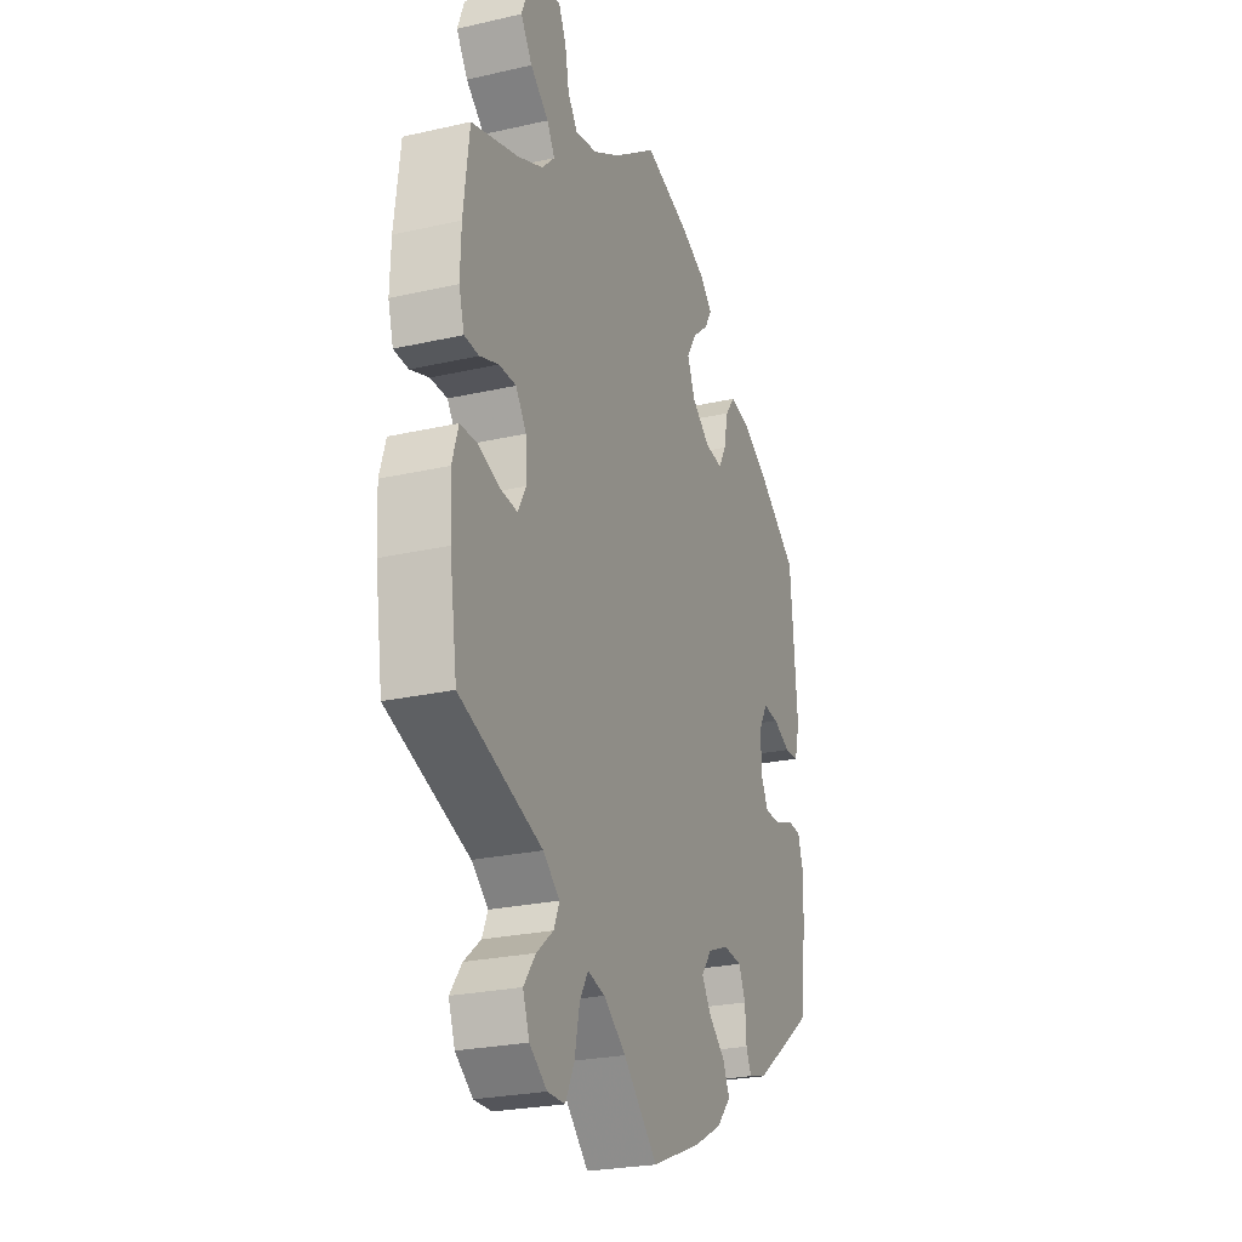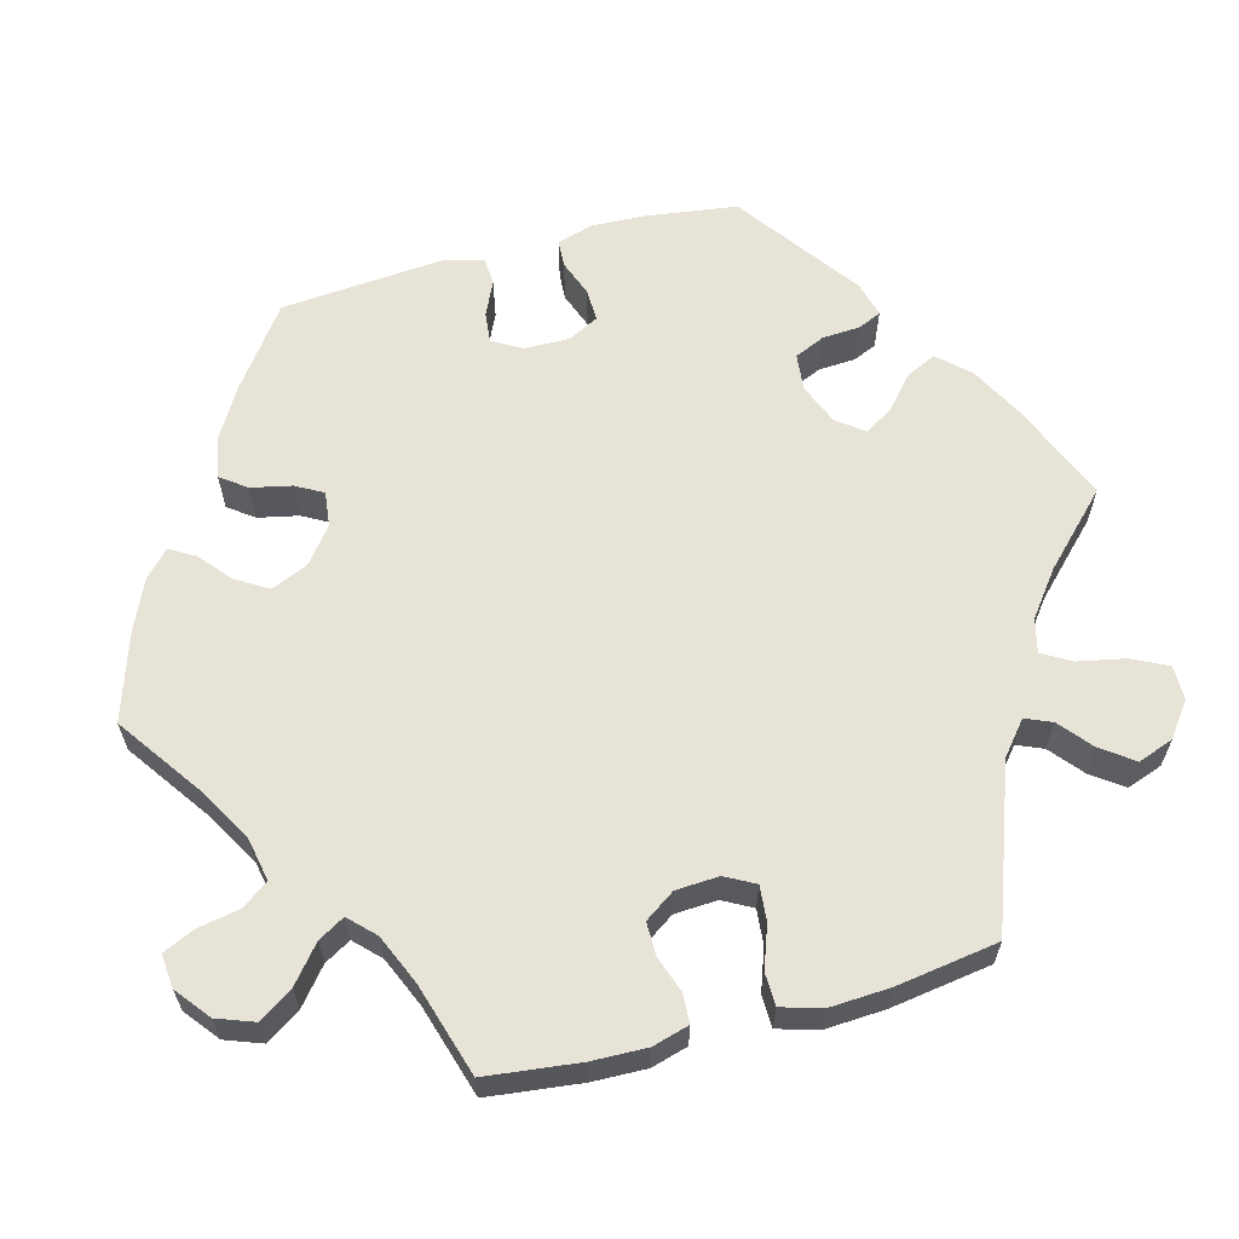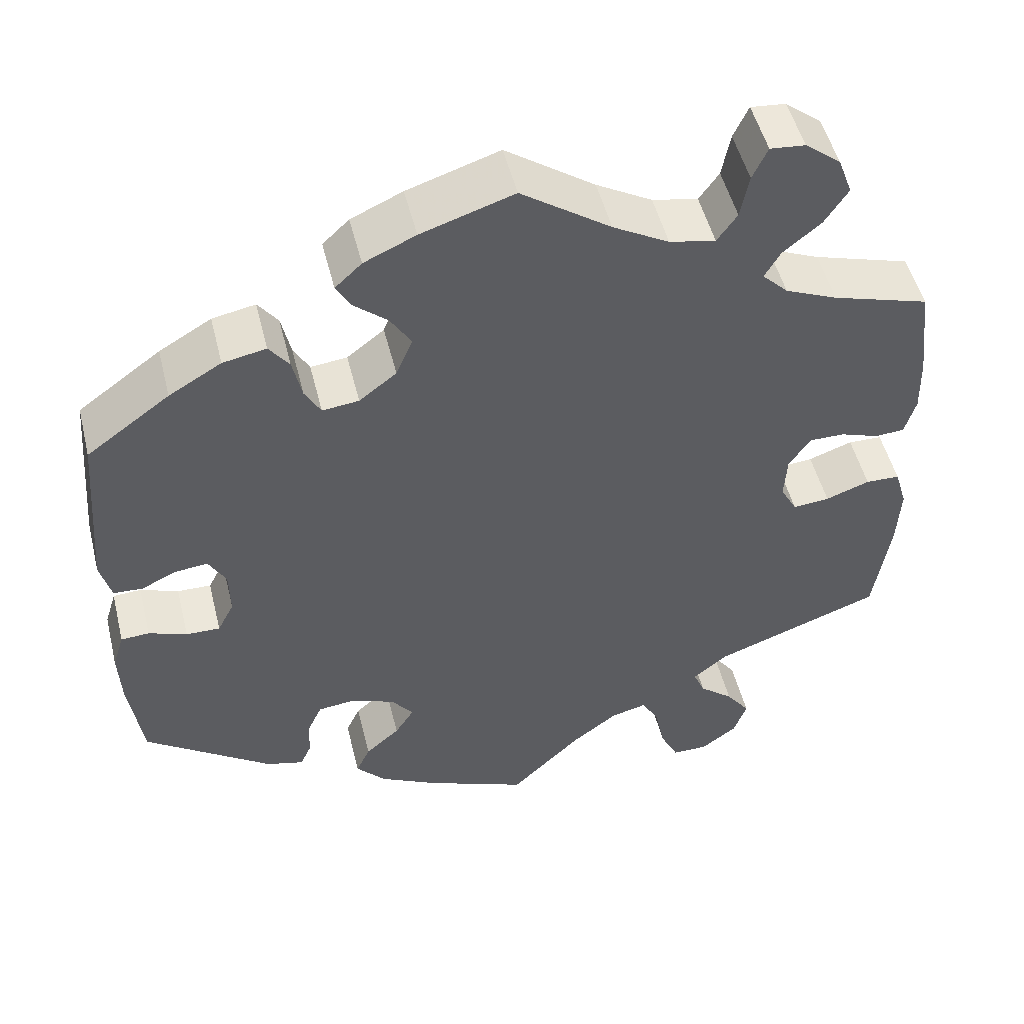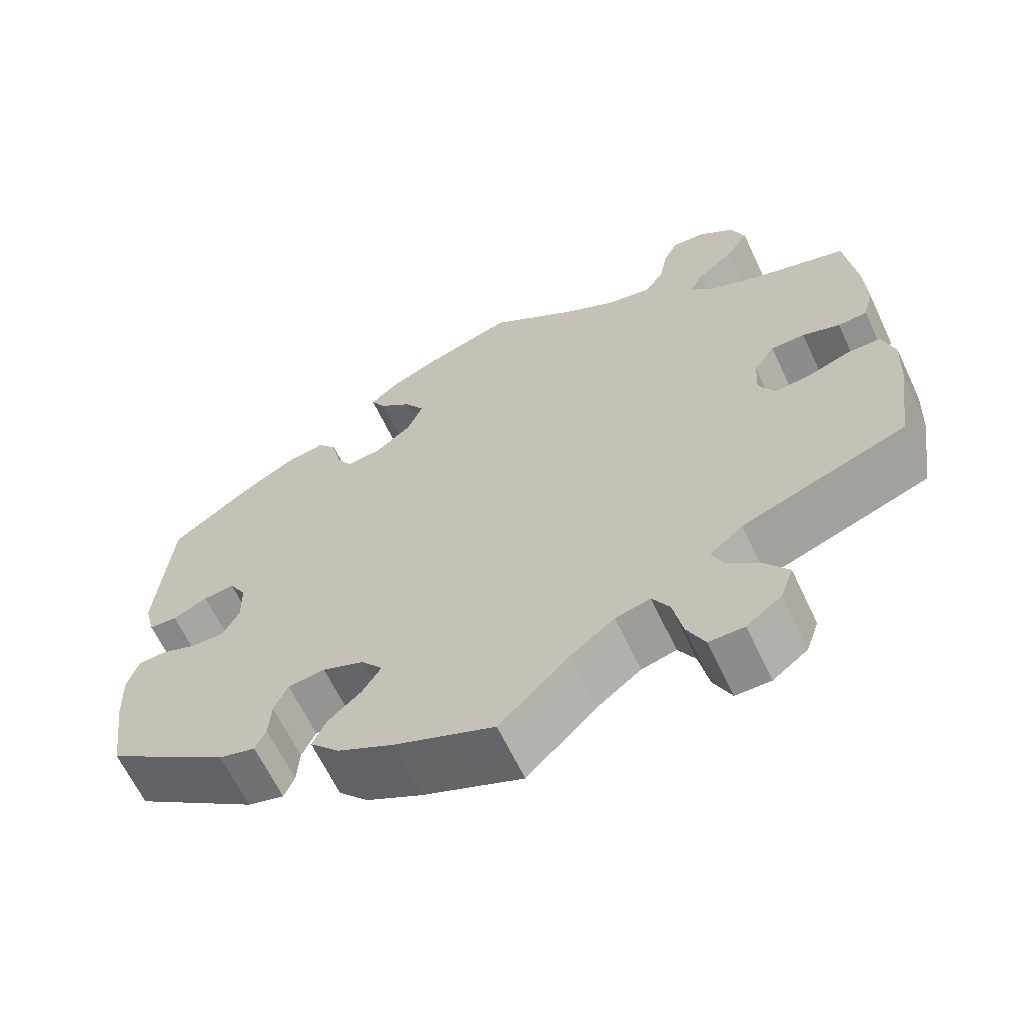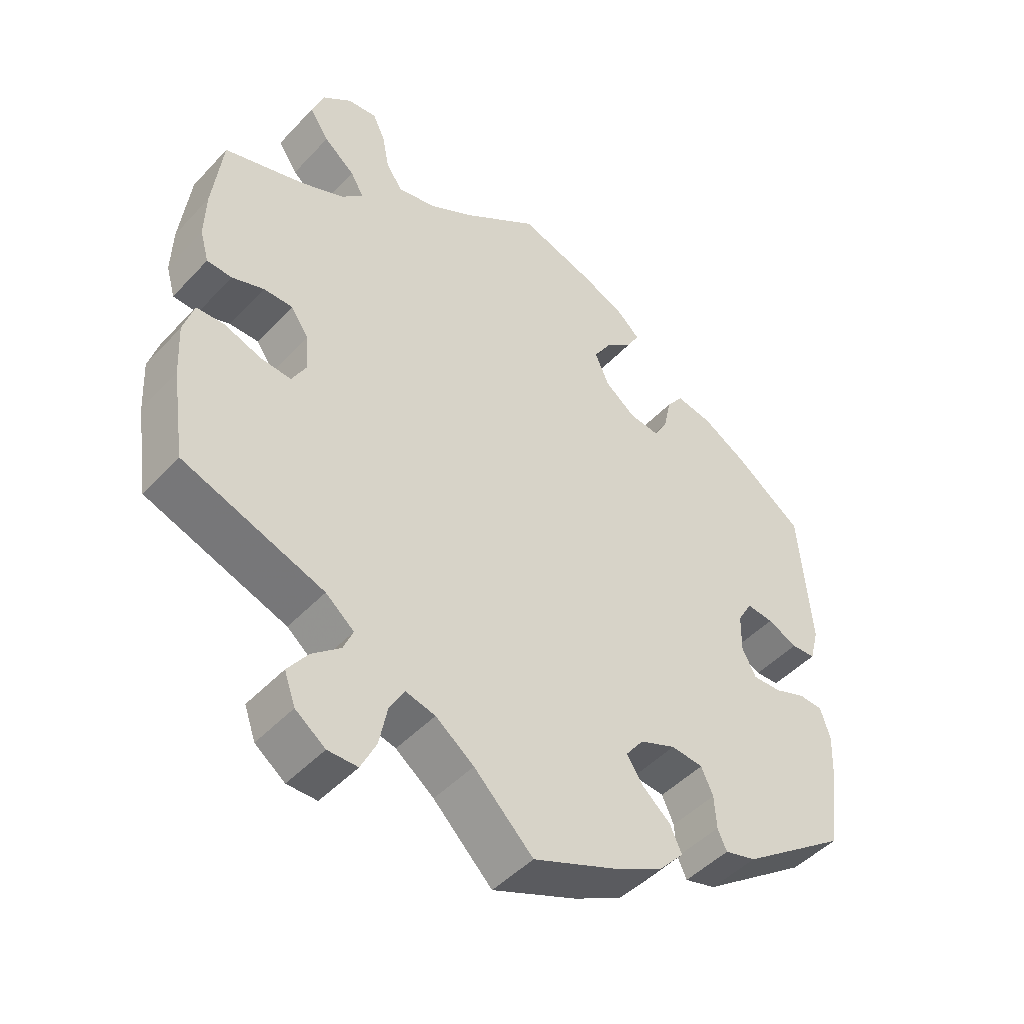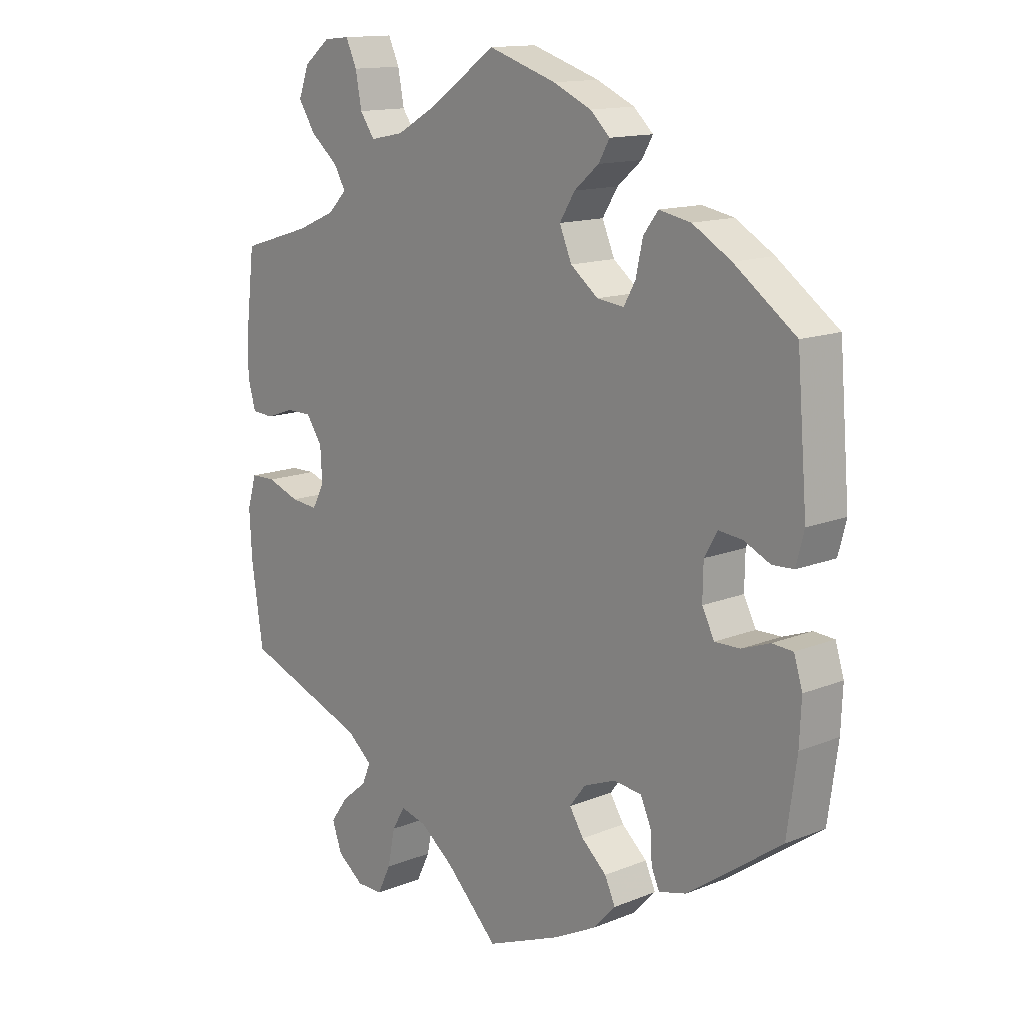
<metadata>
{"format":"obj","ext":"obj","renderer":"f3d","projection":"perspective","resolution":1024,"background":"white","views":[{"elev":-25.0,"azim":110.3,"up":"+Z"},{"elev":62.2,"azim":74.9,"up":"+Y"},{"elev":50.6,"azim":-13.9,"up":"+Z"},{"elev":-64.2,"azim":25.3,"up":"+Z"},{"elev":-47.0,"azim":139.7,"up":"+Z"},{"elev":13.9,"azim":-131.7,"up":"+Z"}]}
</metadata>
<code>
v 0.298 0.07 -0.363
v 0.257 0.07 -0.397
v 0.271 0.07 -0.43
v 0.312 0.07 -0.464
v 0.341 0.07 -0.504
v 0.325 0.07 -0.549
v 0.282 0.07 -0.581
v 0.239 0.07 -0.581
v 0.217 0.07 -0.536
v 0.205 0.07 -0.477
v 0.184 0.07 -0.441
v 0.141 0.07 -0.452
v 0.086 0.07 -0.494
v 0.001 0.07 -0.578
v -0.122 0.07 -0.528
v -0.191 0.07 -0.492
v -0.227 0.07 -0.453
v -0.21 0.07 -0.416
v -0.169 0.07 -0.38
v -0.146 0.07 -0.344
v -0.172 0.07 -0.31
v -0.224 0.07 -0.289
v -0.27 0.07 -0.294
v -0.287 0.07 -0.332
v -0.29 0.07 -0.38
v -0.303 0.07 -0.409
v -0.348 0.07 -0.397
v -0.501 0.07 -0.288
v -0.517 0.07 -0.173
v -0.52 0.07 -0.105
v -0.506 0.07 -0.06
v -0.472 0.07 -0.058
v -0.426 0.07 -0.075
v -0.385 0.07 -0.076
v -0.365 0.07 -0.037
v -0.366 0.07 0.019
v -0.387 0.07 0.056
v -0.426 0.07 0.052
v -0.469 0.07 0.032
v -0.504 0.07 0.034
v -0.517 0.07 0.084
v -0.5 0.07 0.289
v -0.4 0.07 0.362
v -0.337 0.07 0.399
v -0.285 0.07 0.409
v -0.261 0.07 0.377
v -0.25 0.07 0.326
v -0.231 0.07 0.292
v -0.187 0.07 0.297
v -0.142 0.07 0.332
v -0.122 0.07 0.379
v -0.147 0.07 0.419
v -0.187 0.07 0.453
v -0.205 0.07 0.484
v -0.173 0.07 0.514
v -0.111 0.07 0.542
v 0 0.07 0.578
v 0.107 0.07 0.503
v 0.174 0.07 0.465
v 0.229 0.07 0.454
v 0.253 0.07 0.488
v 0.263 0.07 0.541
v 0.281 0.07 0.58
v 0.323 0.07 0.576
v 0.366 0.07 0.542
v 0.383 0.07 0.496
v 0.355 0.07 0.453
v 0.31 0.07 0.416
v 0.291 0.07 0.383
v 0.322 0.07 0.352
v 0.385 0.07 0.325
v 0.501 0.07 0.29
v 0.515 0.07 0.173
v 0.517 0.07 0.104
v 0.504 0.07 0.058
v 0.468 0.07 0.056
v 0.422 0.07 0.072
v 0.38 0.07 0.072
v 0.354 0.07 0.034
v 0.351 0.07 -0.02
v 0.371 0.07 -0.057
v 0.415 0.07 -0.053
v 0.468 0.07 -0.034
v 0.509 0.07 -0.035
v 0.524 0.07 -0.085
v 0.52 0.07 -0.161
v 0.501 0.07 -0.289
v 0.298 0 -0.363
v 0.257 0 -0.397
v 0.271 0 -0.43
v 0.312 0 -0.464
v 0.341 0 -0.504
v 0.325 0 -0.549
v 0.282 0 -0.581
v 0.239 0 -0.581
v 0.217 0 -0.536
v 0.205 0 -0.477
v 0.184 0 -0.441
v 0.141 0 -0.452
v 0.086 0 -0.494
v 0.001 0 -0.578
v -0.122 0 -0.528
v -0.191 0 -0.492
v -0.227 0 -0.453
v -0.21 0 -0.416
v -0.169 0 -0.38
v -0.146 0 -0.344
v -0.172 0 -0.31
v -0.224 0 -0.289
v -0.27 0 -0.294
v -0.287 0 -0.332
v -0.29 0 -0.38
v -0.303 0 -0.409
v -0.348 0 -0.397
v -0.501 0 -0.288
v -0.517 0 -0.173
v -0.52 0 -0.105
v -0.506 0 -0.06
v -0.472 0 -0.058
v -0.426 0 -0.075
v -0.385 0 -0.076
v -0.365 0 -0.037
v -0.366 0 0.019
v -0.387 0 0.056
v -0.426 0 0.052
v -0.469 0 0.032
v -0.504 0 0.034
v -0.517 0 0.084
v -0.5 0 0.289
v -0.4 0 0.362
v -0.337 0 0.399
v -0.285 0 0.409
v -0.261 0 0.377
v -0.25 0 0.326
v -0.231 0 0.292
v -0.187 0 0.297
v -0.142 0 0.332
v -0.122 0 0.379
v -0.147 0 0.419
v -0.187 0 0.453
v -0.205 0 0.484
v -0.173 0 0.514
v -0.111 0 0.542
v 0 0 0.578
v 0.107 0 0.503
v 0.174 0 0.465
v 0.229 0 0.454
v 0.253 0 0.488
v 0.263 0 0.541
v 0.281 0 0.58
v 0.323 0 0.576
v 0.366 0 0.542
v 0.383 0 0.496
v 0.355 0 0.453
v 0.31 0 0.416
v 0.291 0 0.383
v 0.322 0 0.352
v 0.385 0 0.325
v 0.501 0 0.29
v 0.515 0 0.173
v 0.517 0 0.104
v 0.504 0 0.058
v 0.468 0 0.056
v 0.422 0 0.072
v 0.38 0 0.072
v 0.354 0 0.034
v 0.351 0 -0.02
v 0.371 0 -0.057
v 0.415 0 -0.053
v 0.468 0 -0.034
v 0.509 0 -0.035
v 0.524 0 -0.085
v 0.52 0 -0.161
v 0.501 0 -0.289
f 86 87 1
f 85 86 1 2
f 82 83 84 85
f 81 82 85 2
f 80 81 2
f 79 80 2
f 74 75 76 77
f 74 77 78
f 71 72 73 74
f 70 71 74 78
f 69 70 78 79
f 65 66 67 68
f 65 68 69
f 64 65 69
f 61 62 63 64
f 60 61 64 69
f 59 60 69 79
f 55 56 57 58
f 52 53 54 55
f 51 52 55 58
f 50 51 58 59
f 44 45 46 47
f 44 47 48
f 43 44 48
f 42 43 48
f 41 42 48
f 38 39 40 41
f 37 38 41 48
f 36 37 48 49
f 30 31 32 33
f 30 33 34
f 29 30 34
f 28 29 34
f 27 28 34
f 24 25 26 27
f 23 24 27 34
f 22 23 34 35
f 16 17 18 19
f 16 19 20
f 13 14 15 16
f 12 13 16 20
f 11 12 20 21
f 7 8 9 10
f 7 10 11
f 6 7 11
f 3 4 5 6
f 3 6 11
f 2 3 11 21
f 49 50 59 79
f 35 36 49 79
f 22 35 79
f 2 21 22 79
f 88 174 173
f 89 88 173 172
f 172 171 170 169
f 89 172 169 168
f 89 168 167
f 89 167 166
f 164 163 162 161
f 165 164 161
f 161 160 159 158
f 165 161 158 157
f 166 165 157 156
f 155 154 153 152
f 156 155 152
f 156 152 151
f 151 150 149 148
f 156 151 148 147
f 166 156 147 146
f 145 144 143 142
f 142 141 140 139
f 145 142 139 138
f 146 145 138 137
f 134 133 132 131
f 135 134 131
f 135 131 130
f 135 130 129
f 135 129 128
f 128 127 126 125
f 135 128 125 124
f 136 135 124 123
f 120 119 118 117
f 121 120 117
f 121 117 116
f 121 116 115
f 121 115 114
f 114 113 112 111
f 121 114 111 110
f 122 121 110 109
f 106 105 104 103
f 107 106 103
f 103 102 101 100
f 107 103 100 99
f 108 107 99 98
f 97 96 95 94
f 98 97 94
f 98 94 93
f 93 92 91 90
f 98 93 90
f 108 98 90 89
f 166 146 137 136
f 166 136 123 122
f 166 122 109
f 166 109 108 89
f 1 88 89 2
f 2 89 90 3
f 3 90 91 4
f 4 91 92 5
f 5 92 93 6
f 6 93 94 7
f 7 94 95 8
f 8 95 96 9
f 9 96 97 10
f 10 97 98 11
f 11 98 99 12
f 12 99 100 13
f 13 100 101 14
f 14 101 102 15
f 15 102 103 16
f 16 103 104 17
f 17 104 105 18
f 18 105 106 19
f 19 106 107 20
f 20 107 108 21
f 21 108 109 22
f 22 109 110 23
f 23 110 111 24
f 24 111 112 25
f 25 112 113 26
f 26 113 114 27
f 27 114 115 28
f 28 115 116 29
f 29 116 117 30
f 30 117 118 31
f 31 118 119 32
f 32 119 120 33
f 33 120 121 34
f 34 121 122 35
f 35 122 123 36
f 36 123 124 37
f 37 124 125 38
f 38 125 126 39
f 39 126 127 40
f 40 127 128 41
f 41 128 129 42
f 42 129 130 43
f 43 130 131 44
f 44 131 132 45
f 45 132 133 46
f 46 133 134 47
f 47 134 135 48
f 48 135 136 49
f 49 136 137 50
f 50 137 138 51
f 51 138 139 52
f 52 139 140 53
f 53 140 141 54
f 54 141 142 55
f 55 142 143 56
f 56 143 144 57
f 57 144 145 58
f 58 145 146 59
f 59 146 147 60
f 60 147 148 61
f 61 148 149 62
f 62 149 150 63
f 63 150 151 64
f 64 151 152 65
f 65 152 153 66
f 66 153 154 67
f 67 154 155 68
f 68 155 156 69
f 69 156 157 70
f 70 157 158 71
f 71 158 159 72
f 72 159 160 73
f 73 160 161 74
f 74 161 162 75
f 75 162 163 76
f 76 163 164 77
f 77 164 165 78
f 78 165 166 79
f 79 166 167 80
f 80 167 168 81
f 81 168 169 82
f 82 169 170 83
f 83 170 171 84
f 84 171 172 85
f 85 172 173 86
f 86 173 174 87
f 87 174 88 1

</code>
